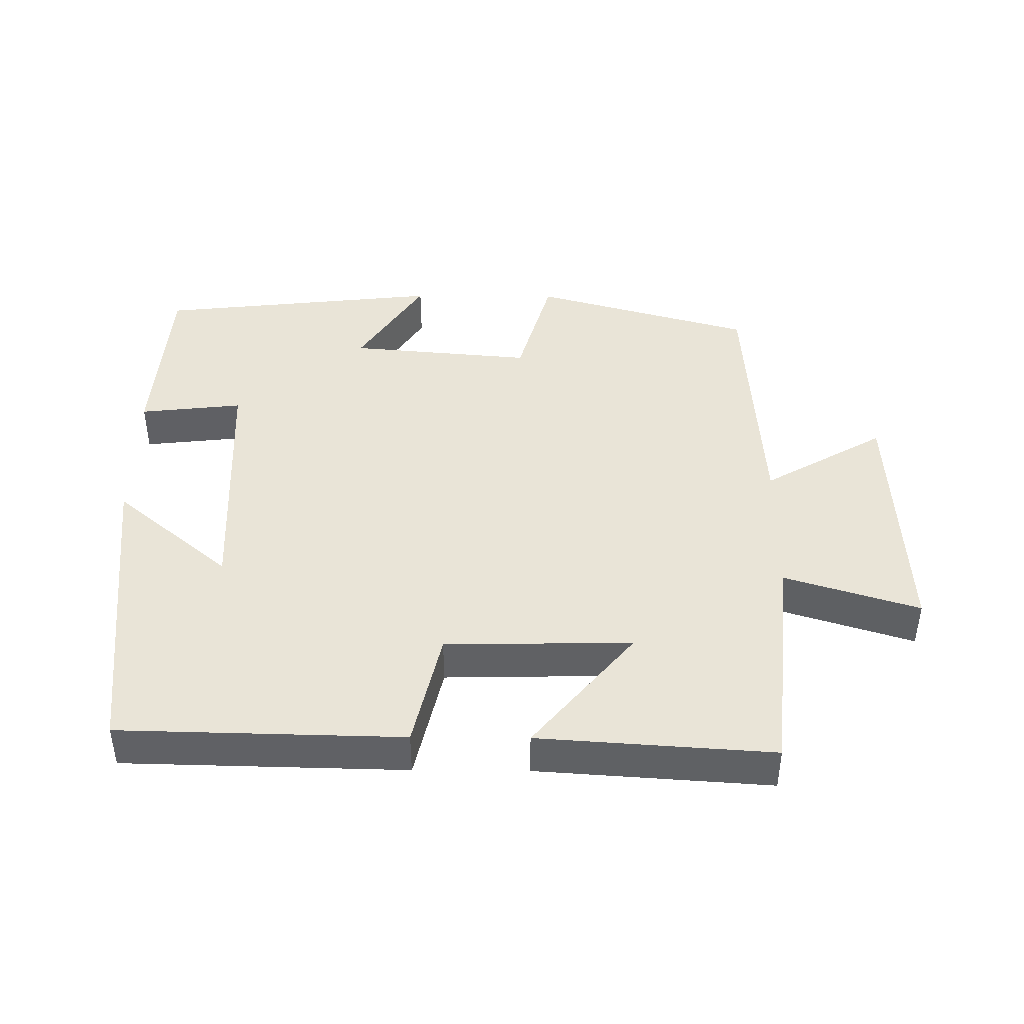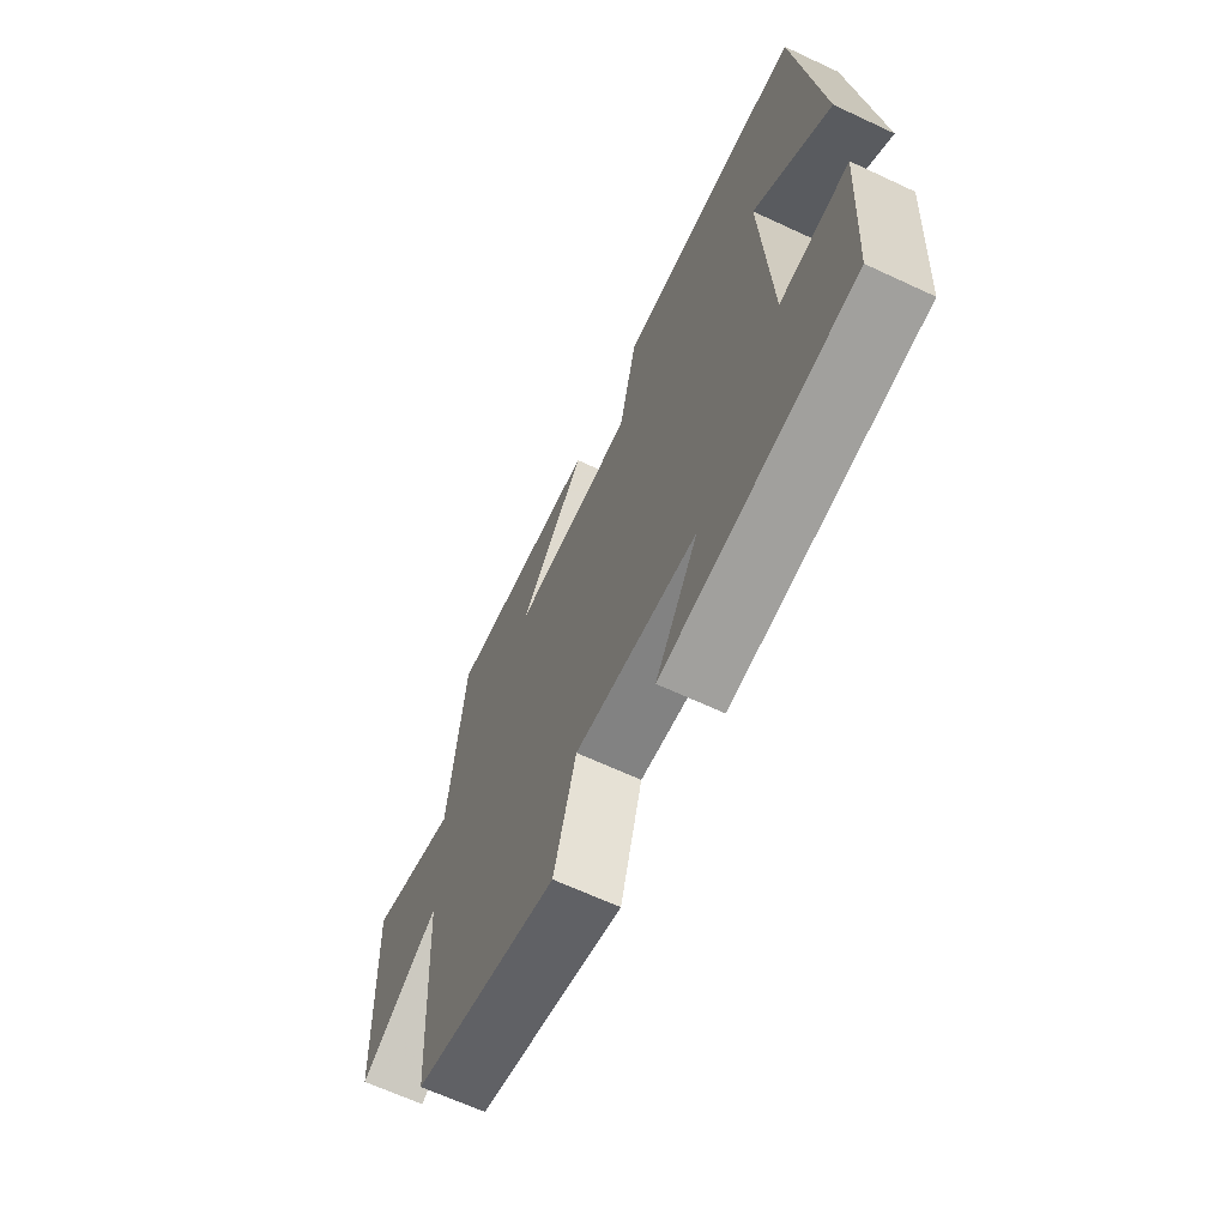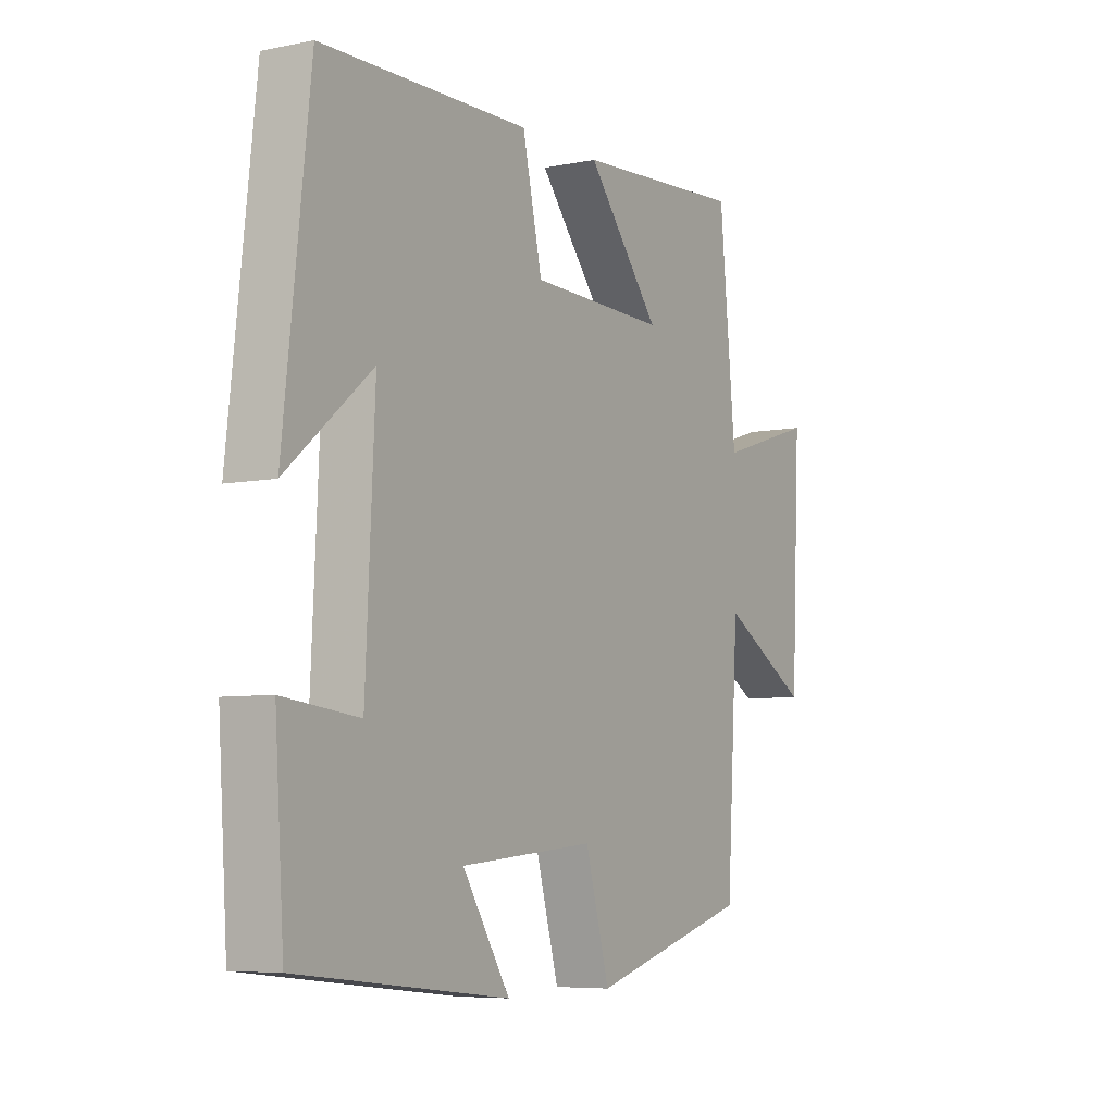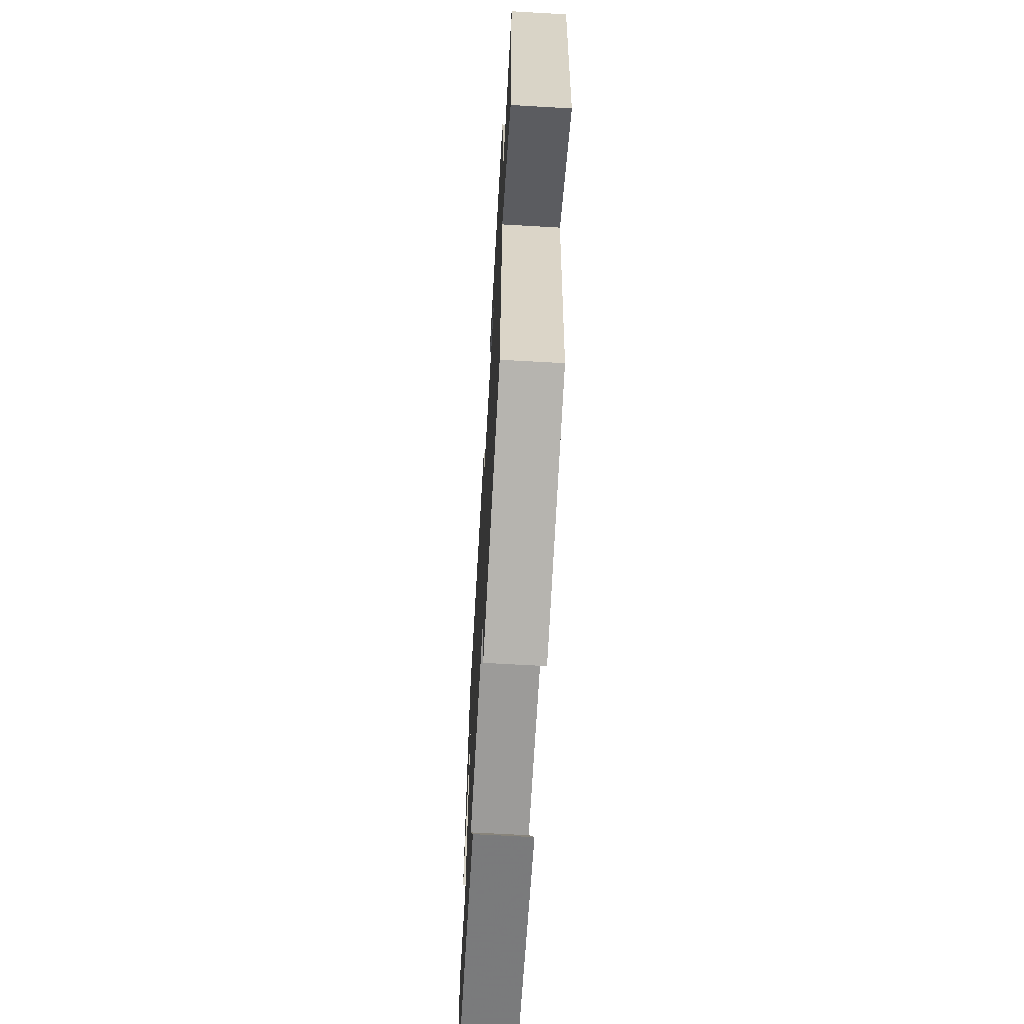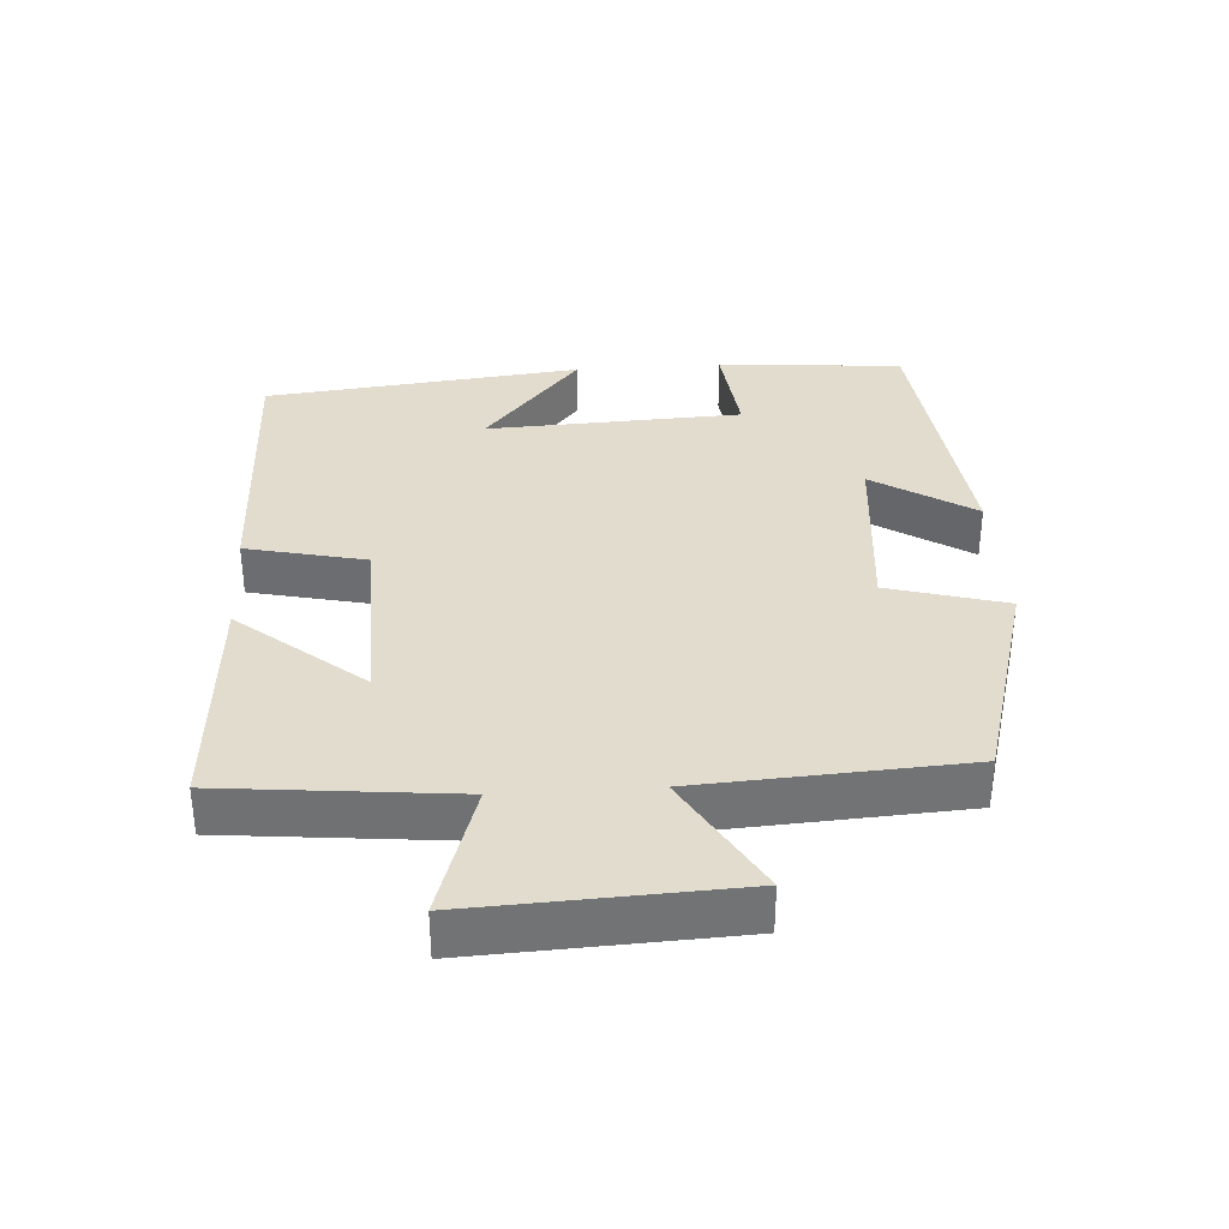
<metadata>
{"format":"obj","ext":"obj","renderer":"f3d","projection":"perspective","resolution":1024,"background":"white","views":[{"elev":43.0,"azim":0.5,"up":"+Y"},{"elev":-65.6,"azim":-115.1,"up":"+Z"},{"elev":-6.4,"azim":-59.2,"up":"+Z"},{"elev":-64.6,"azim":86.7,"up":"+Z"},{"elev":34.6,"azim":86.4,"up":"+Y"}]}
</metadata>
<code>
v -0.448 0.07 0.491
v -0.037 0.07 0.5
v 0.002 0.07 0.327
v 0.274 0.07 0.321
v 0.127 0.07 0.5
v 0.467 0.07 0.523
v 0.5 0.07 0.188
v 0.695 0.07 0.249
v 0.677 0.07 -0.129
v 0.5 0.07 -0.026
v 0.476 0.07 -0.409
v 0.156 0.07 -0.5
v 0.108 0.07 -0.329
v -0.16 0.07 -0.353
v -0.066 0.07 -0.5
v -0.482 0.07 -0.454
v -0.5 0.07 -0.184
v -0.35 0.07 -0.201
v -0.332 0.07 0.171
v -0.5 0.07 0.03
v -0.448 0 0.491
v -0.037 0 0.5
v 0.002 0 0.327
v 0.274 0 0.321
v 0.127 0 0.5
v 0.467 0 0.523
v 0.5 0 0.188
v 0.695 0 0.249
v 0.677 0 -0.129
v 0.5 0 -0.026
v 0.476 0 -0.409
v 0.156 0 -0.5
v 0.108 0 -0.329
v -0.16 0 -0.353
v -0.066 0 -0.5
v -0.482 0 -0.454
v -0.5 0 -0.184
v -0.35 0 -0.201
v -0.332 0 0.171
v -0.5 0 0.03
f 19 20 1 2
f 18 19 2 3
f 15 16 17 18
f 14 15 18
f 13 14 18 3
f 10 11 12 13
f 10 13 3 4
f 7 8 9 10
f 7 10 4
f 4 5 6 7
f 22 21 40 39
f 23 22 39 38
f 38 37 36 35
f 38 35 34
f 23 38 34 33
f 33 32 31 30
f 24 23 33 30
f 30 29 28 27
f 24 30 27
f 27 26 25 24
f 1 21 22 2
f 2 22 23 3
f 3 23 24 4
f 4 24 25 5
f 5 25 26 6
f 6 26 27 7
f 7 27 28 8
f 8 28 29 9
f 9 29 30 10
f 10 30 31 11
f 11 31 32 12
f 12 32 33 13
f 13 33 34 14
f 14 34 35 15
f 15 35 36 16
f 16 36 37 17
f 17 37 38 18
f 18 38 39 19
f 19 39 40 20
f 20 40 21 1

</code>
